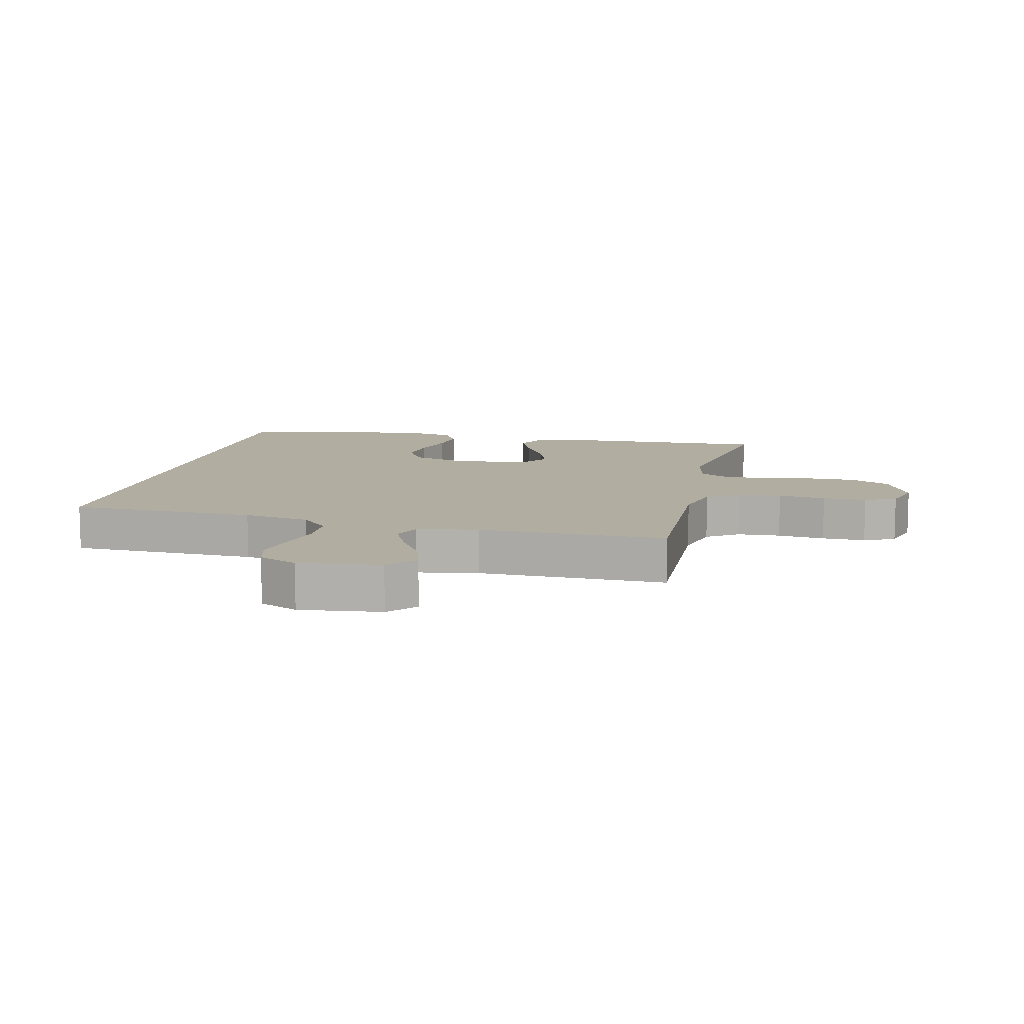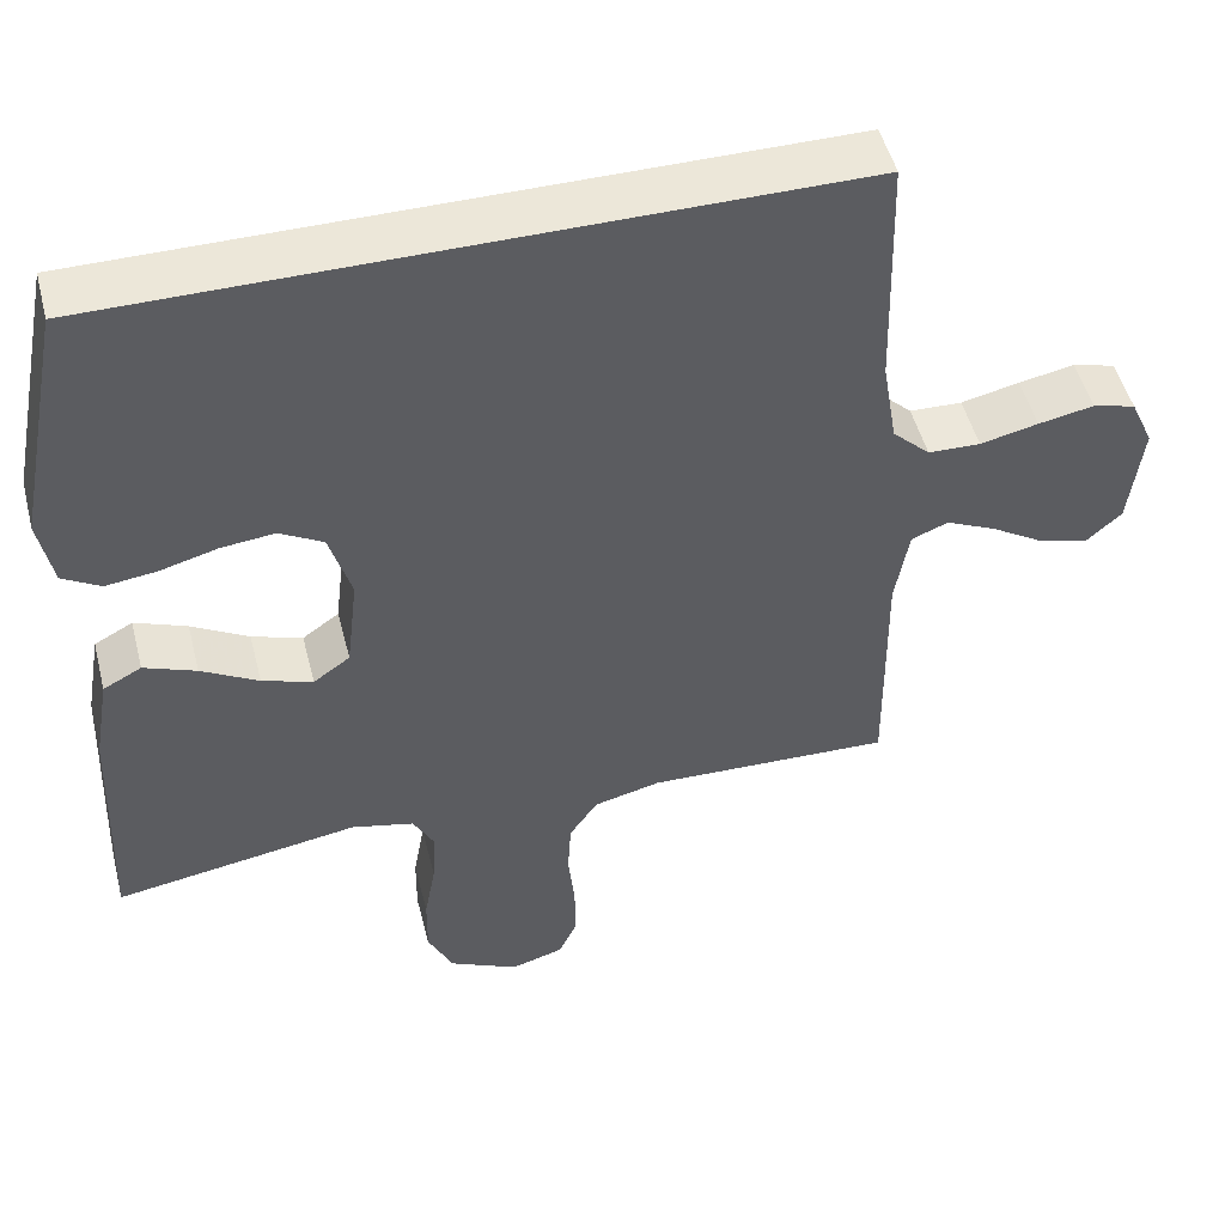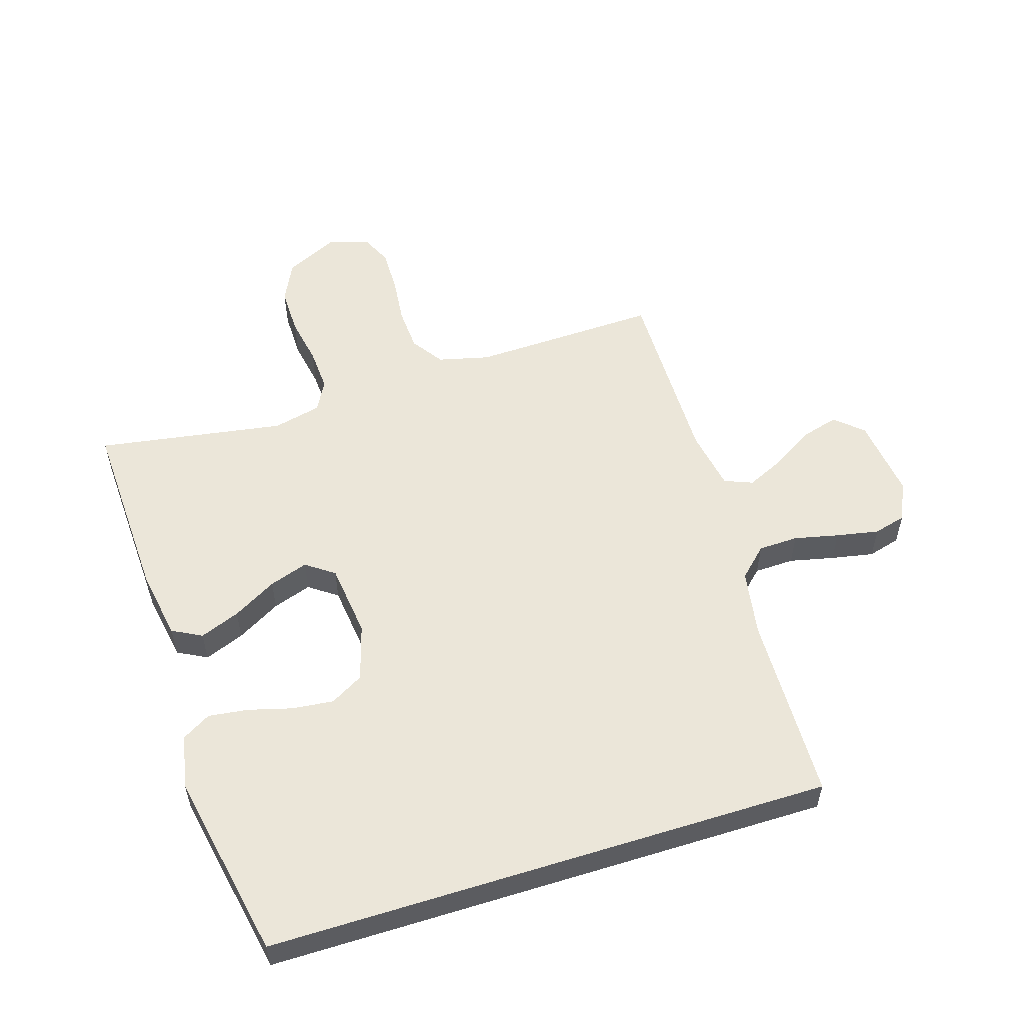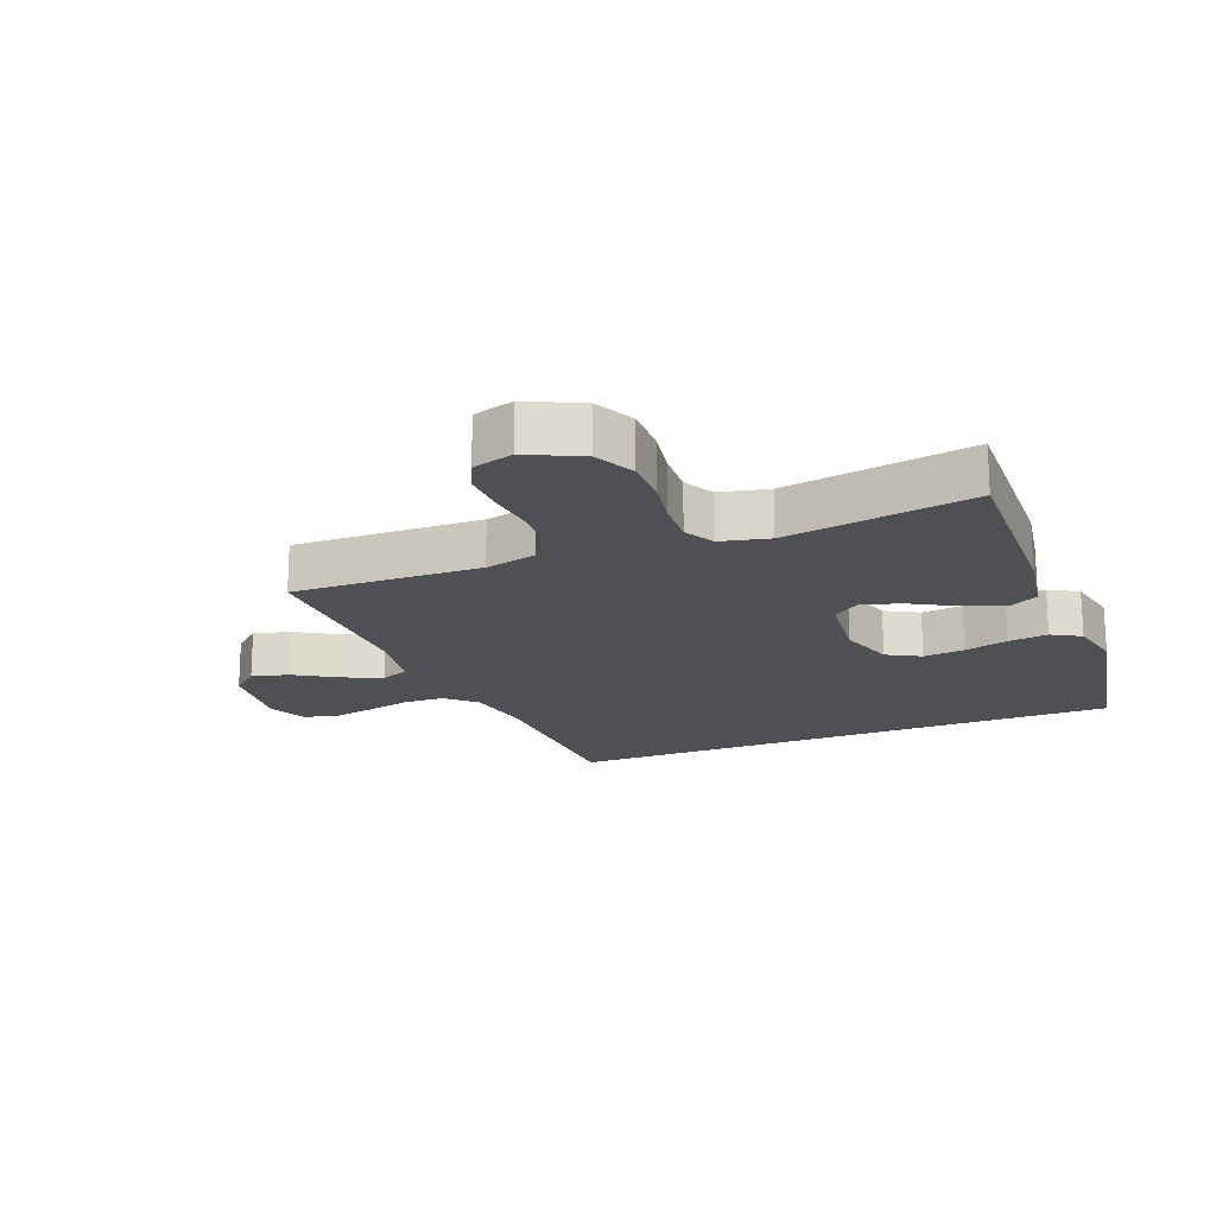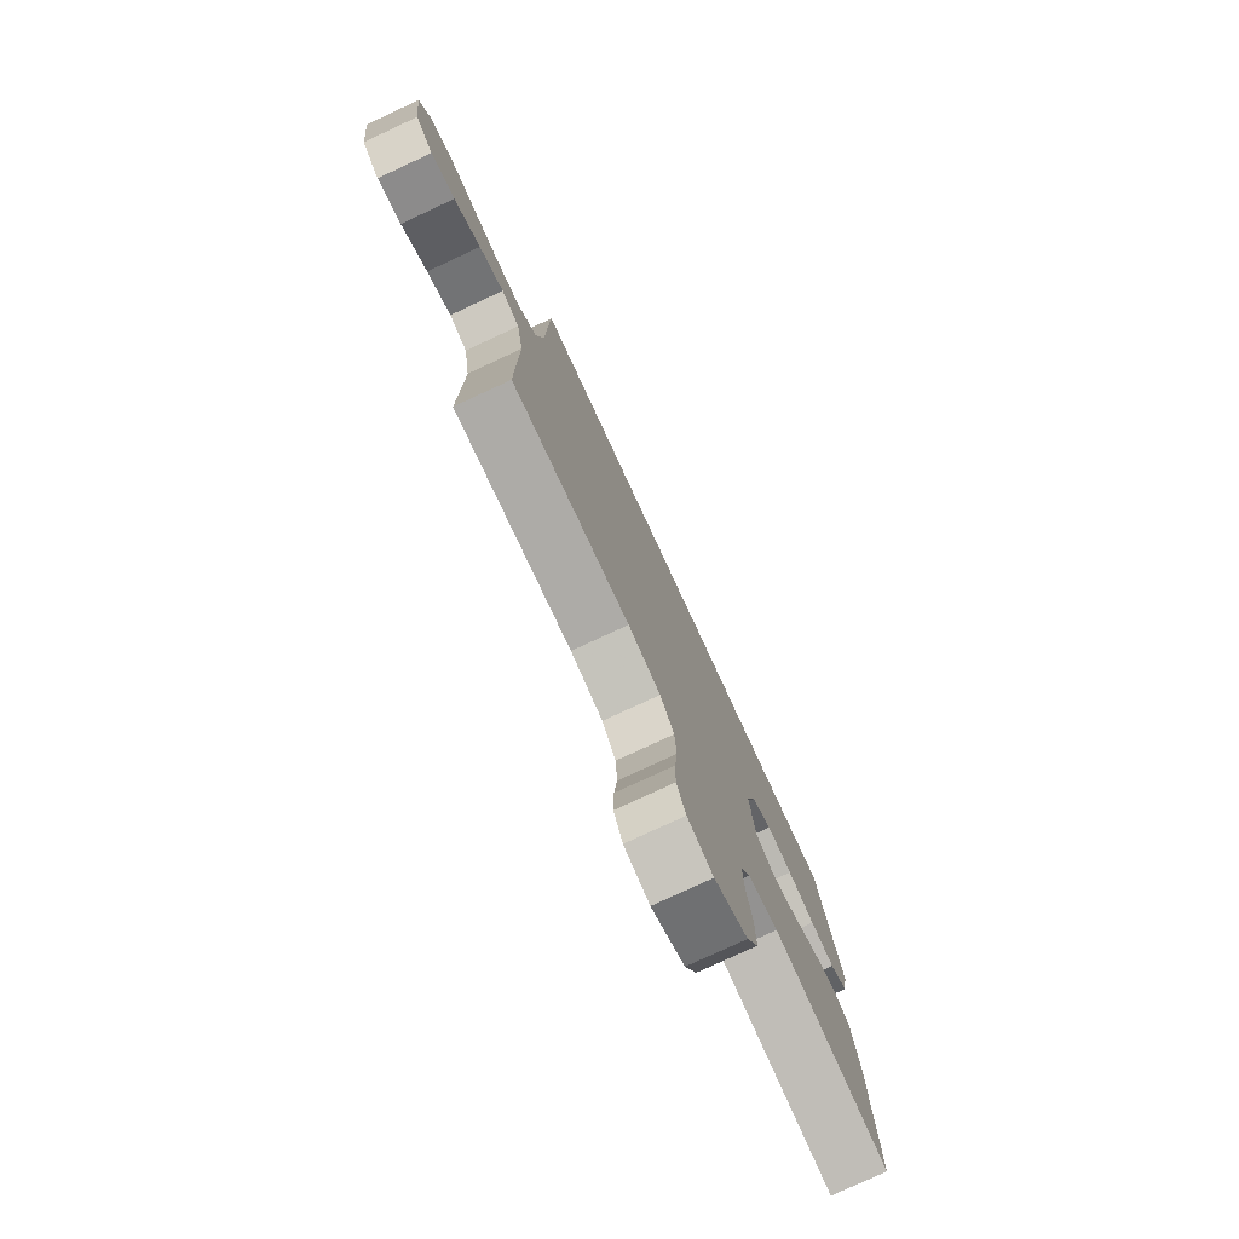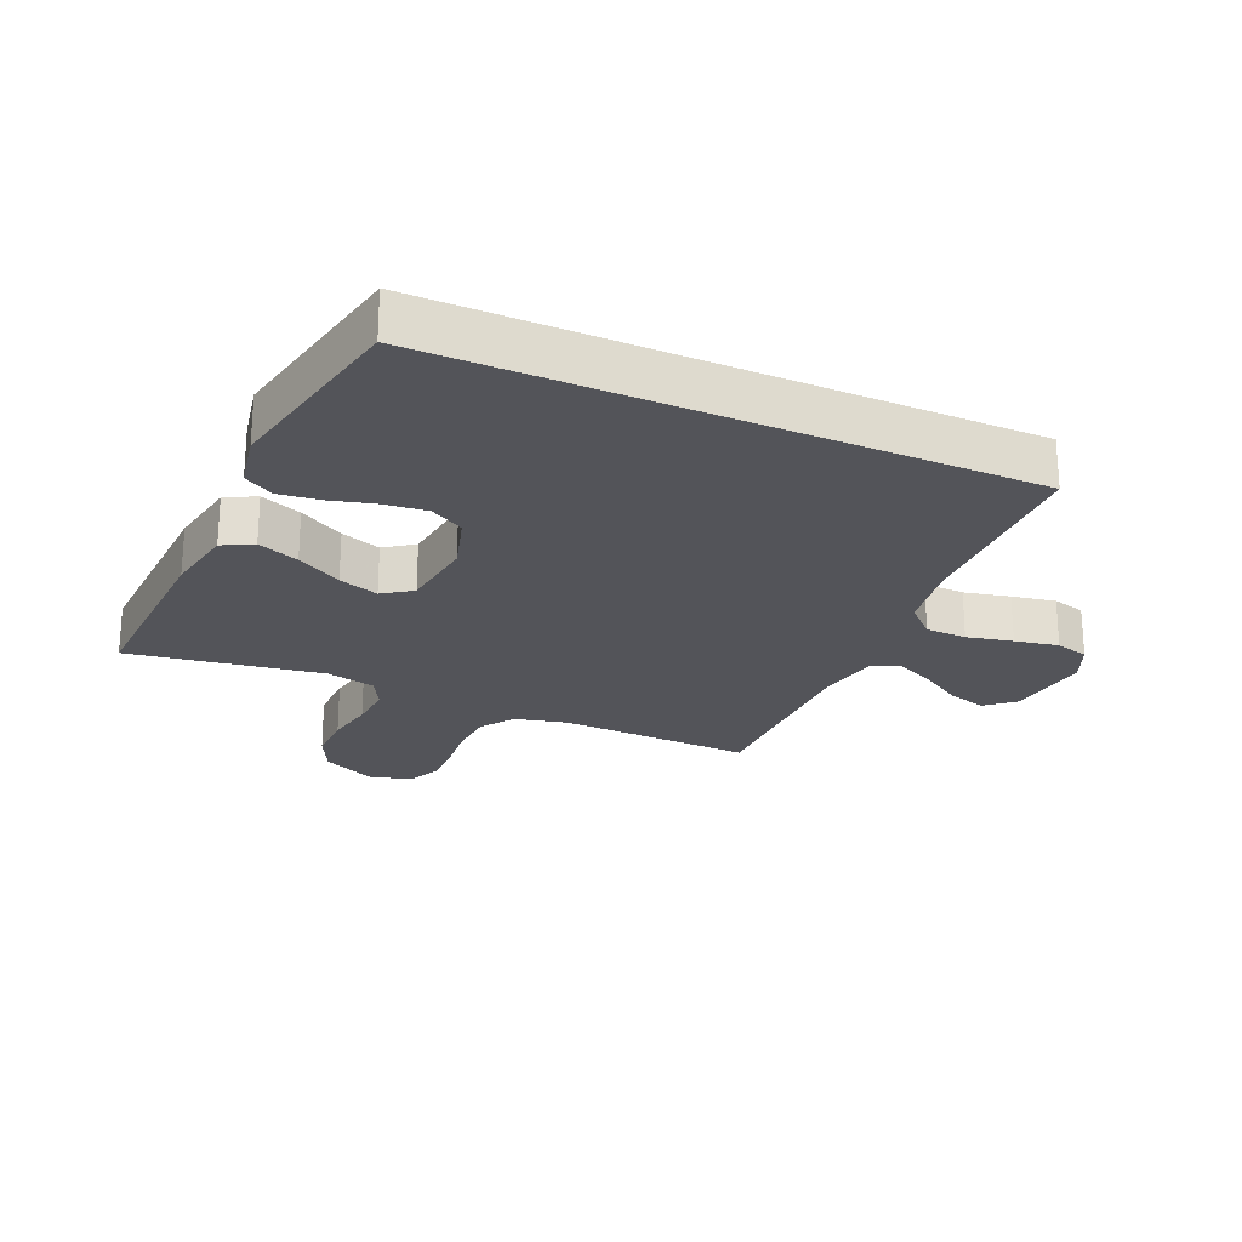
<metadata>
{"format":"obj","ext":"obj","renderer":"f3d","projection":"perspective","resolution":1024,"background":"white","views":[{"elev":10.4,"azim":103.0,"up":"+Y"},{"elev":49.8,"azim":-14.3,"up":"+Z"},{"elev":55.2,"azim":-17.4,"up":"+Y"},{"elev":-18.7,"azim":-158.1,"up":"+Y"},{"elev":-78.0,"azim":114.9,"up":"+Z"},{"elev":-23.7,"azim":-24.0,"up":"+Y"}]}
</metadata>
<code>
v -0.5 0.07 -0.5
v -0.488 0.07 -0.2
v -0.469 0.07 -0.09
v -0.422 0.07 -0.065
v -0.358 0.07 -0.09
v -0.288 0.07 -0.13
v -0.226 0.07 -0.151
v -0.181 0.07 -0.119
v -0.167 0.07 0
v -0.194 0.07 0.09
v -0.247 0.07 0.12
v -0.313 0.07 0.113
v -0.383 0.07 0.094
v -0.446 0.07 0.086
v -0.492 0.07 0.113
v -0.509 0.07 0.2
v -0.45 0.07 0.5
v 0.451 0.07 0.5
v 0.459 0.07 0.2
v 0.477 0.07 0.093
v 0.523 0.07 0.049
v 0.587 0.07 0.047
v 0.658 0.07 0.063
v 0.726 0.07 0.076
v 0.778 0.07 0.062
v 0.806 0.07 0
v 0.79 0.07 -0.131
v 0.746 0.07 -0.17
v 0.686 0.07 -0.153
v 0.62 0.07 -0.112
v 0.559 0.07 -0.084
v 0.514 0.07 -0.102
v 0.497 0.07 -0.2
v 0.5 0.07 -0.5
v 0.2 0.07 -0.49
v 0.118 0.07 -0.51
v 0.083 0.07 -0.561
v 0.079 0.07 -0.631
v 0.087 0.07 -0.707
v 0.088 0.07 -0.777
v 0.065 0.07 -0.827
v 0 0.07 -0.846
v -0.085 0.07 -0.805
v -0.116 0.07 -0.741
v -0.115 0.07 -0.665
v -0.101 0.07 -0.588
v -0.097 0.07 -0.519
v -0.123 0.07 -0.47
v -0.2 0.07 -0.452
v -0.5 0 -0.5
v -0.488 0 -0.2
v -0.469 0 -0.09
v -0.422 0 -0.065
v -0.358 0 -0.09
v -0.288 0 -0.13
v -0.226 0 -0.151
v -0.181 0 -0.119
v -0.167 0 0
v -0.194 0 0.09
v -0.247 0 0.12
v -0.313 0 0.113
v -0.383 0 0.094
v -0.446 0 0.086
v -0.492 0 0.113
v -0.509 0 0.2
v -0.45 0 0.5
v 0.451 0 0.5
v 0.459 0 0.2
v 0.477 0 0.093
v 0.523 0 0.049
v 0.587 0 0.047
v 0.658 0 0.063
v 0.726 0 0.076
v 0.778 0 0.062
v 0.806 0 0
v 0.79 0 -0.131
v 0.746 0 -0.17
v 0.686 0 -0.153
v 0.62 0 -0.112
v 0.559 0 -0.084
v 0.514 0 -0.102
v 0.497 0 -0.2
v 0.5 0 -0.5
v 0.2 0 -0.49
v 0.118 0 -0.51
v 0.083 0 -0.561
v 0.079 0 -0.631
v 0.087 0 -0.707
v 0.088 0 -0.777
v 0.065 0 -0.827
v 0 0 -0.846
v -0.085 0 -0.805
v -0.116 0 -0.741
v -0.115 0 -0.665
v -0.101 0 -0.588
v -0.097 0 -0.519
v -0.123 0 -0.47
v -0.2 0 -0.452
f 43 44 45 46
f 43 46 47
f 42 43 47
f 41 42 47
f 38 39 40 41
f 37 38 41 47
f 36 37 47 48
f 33 34 35
f 32 33 35 36
f 27 28 29 30
f 27 30 31
f 26 27 31
f 25 26 31
f 22 23 24 25
f 22 25 31 32
f 16 17 18 19
f 16 19 20
f 12 13 14 15
f 11 12 15 16
f 3 4 5 6
f 3 6 7
f 49 1 2 3
f 49 3 7
f 48 49 7 8
f 36 48 8 9
f 21 22 32 36
f 21 36 9 10
f 11 16 20 21
f 10 11 21
f 95 94 93 92
f 96 95 92
f 96 92 91
f 96 91 90
f 90 89 88 87
f 96 90 87 86
f 97 96 86 85
f 84 83 82
f 85 84 82 81
f 79 78 77 76
f 80 79 76
f 80 76 75
f 80 75 74
f 74 73 72 71
f 81 80 74 71
f 68 67 66 65
f 69 68 65
f 64 63 62 61
f 65 64 61 60
f 55 54 53 52
f 56 55 52
f 52 51 50 98
f 56 52 98
f 57 56 98 97
f 58 57 97 85
f 85 81 71 70
f 59 58 85 70
f 70 69 65 60
f 70 60 59
f 1 50 51 2
f 2 51 52 3
f 3 52 53 4
f 4 53 54 5
f 5 54 55 6
f 6 55 56 7
f 7 56 57 8
f 8 57 58 9
f 9 58 59 10
f 10 59 60 11
f 11 60 61 12
f 12 61 62 13
f 13 62 63 14
f 14 63 64 15
f 15 64 65 16
f 16 65 66 17
f 17 66 67 18
f 18 67 68 19
f 19 68 69 20
f 20 69 70 21
f 21 70 71 22
f 22 71 72 23
f 23 72 73 24
f 24 73 74 25
f 25 74 75 26
f 26 75 76 27
f 27 76 77 28
f 28 77 78 29
f 29 78 79 30
f 30 79 80 31
f 31 80 81 32
f 32 81 82 33
f 33 82 83 34
f 34 83 84 35
f 35 84 85 36
f 36 85 86 37
f 37 86 87 38
f 38 87 88 39
f 39 88 89 40
f 40 89 90 41
f 41 90 91 42
f 42 91 92 43
f 43 92 93 44
f 44 93 94 45
f 45 94 95 46
f 46 95 96 47
f 47 96 97 48
f 48 97 98 49
f 49 98 50 1

</code>
